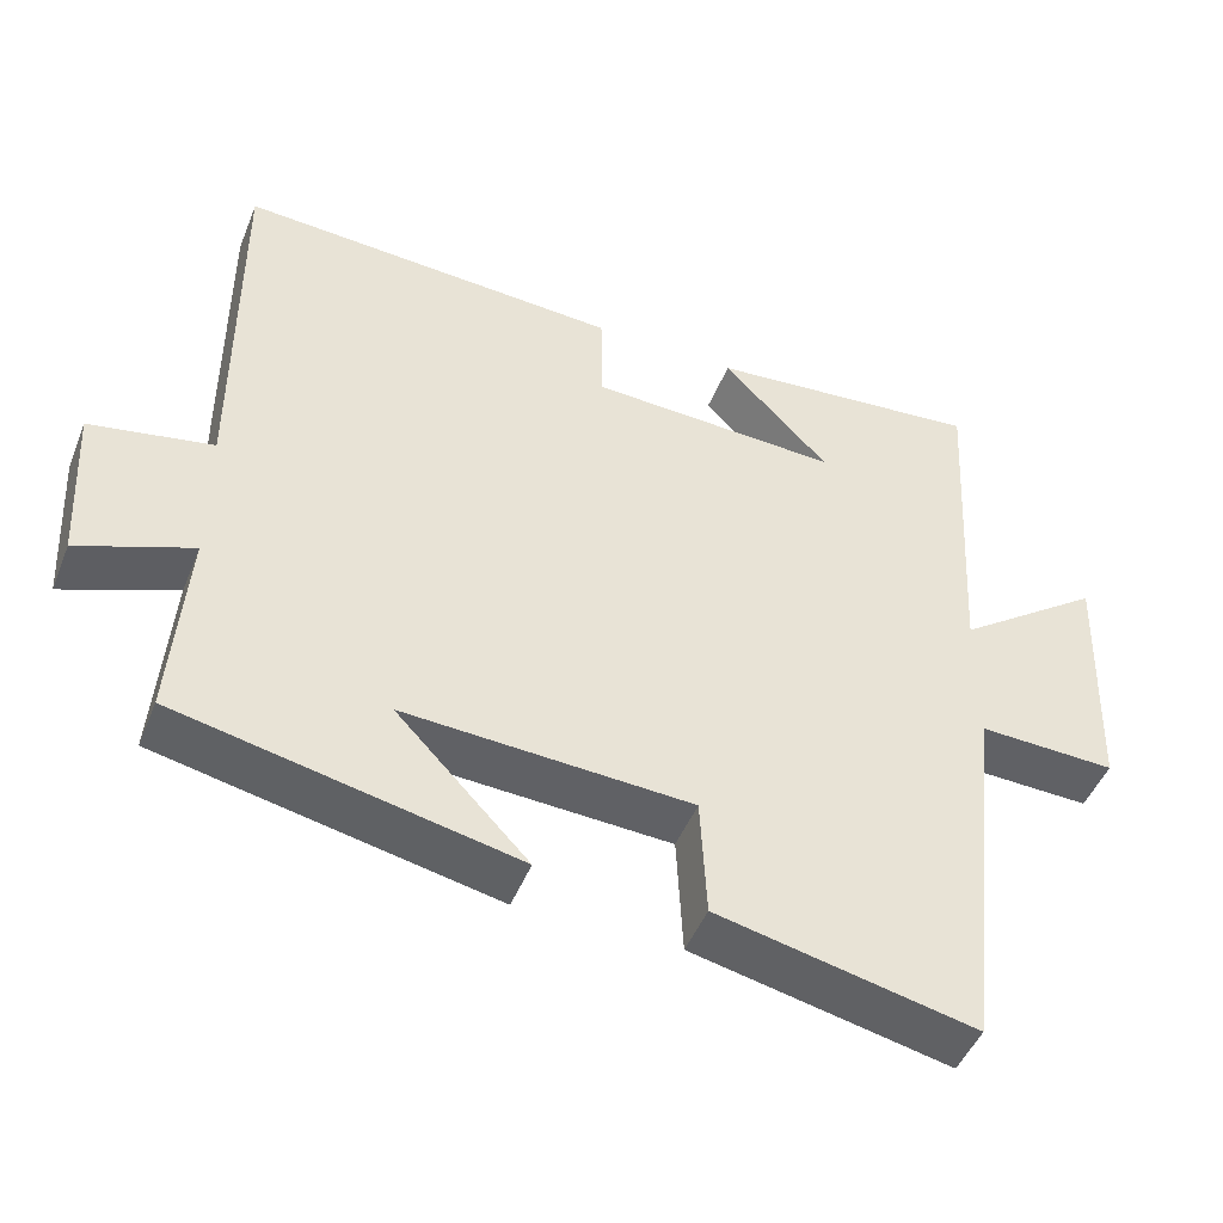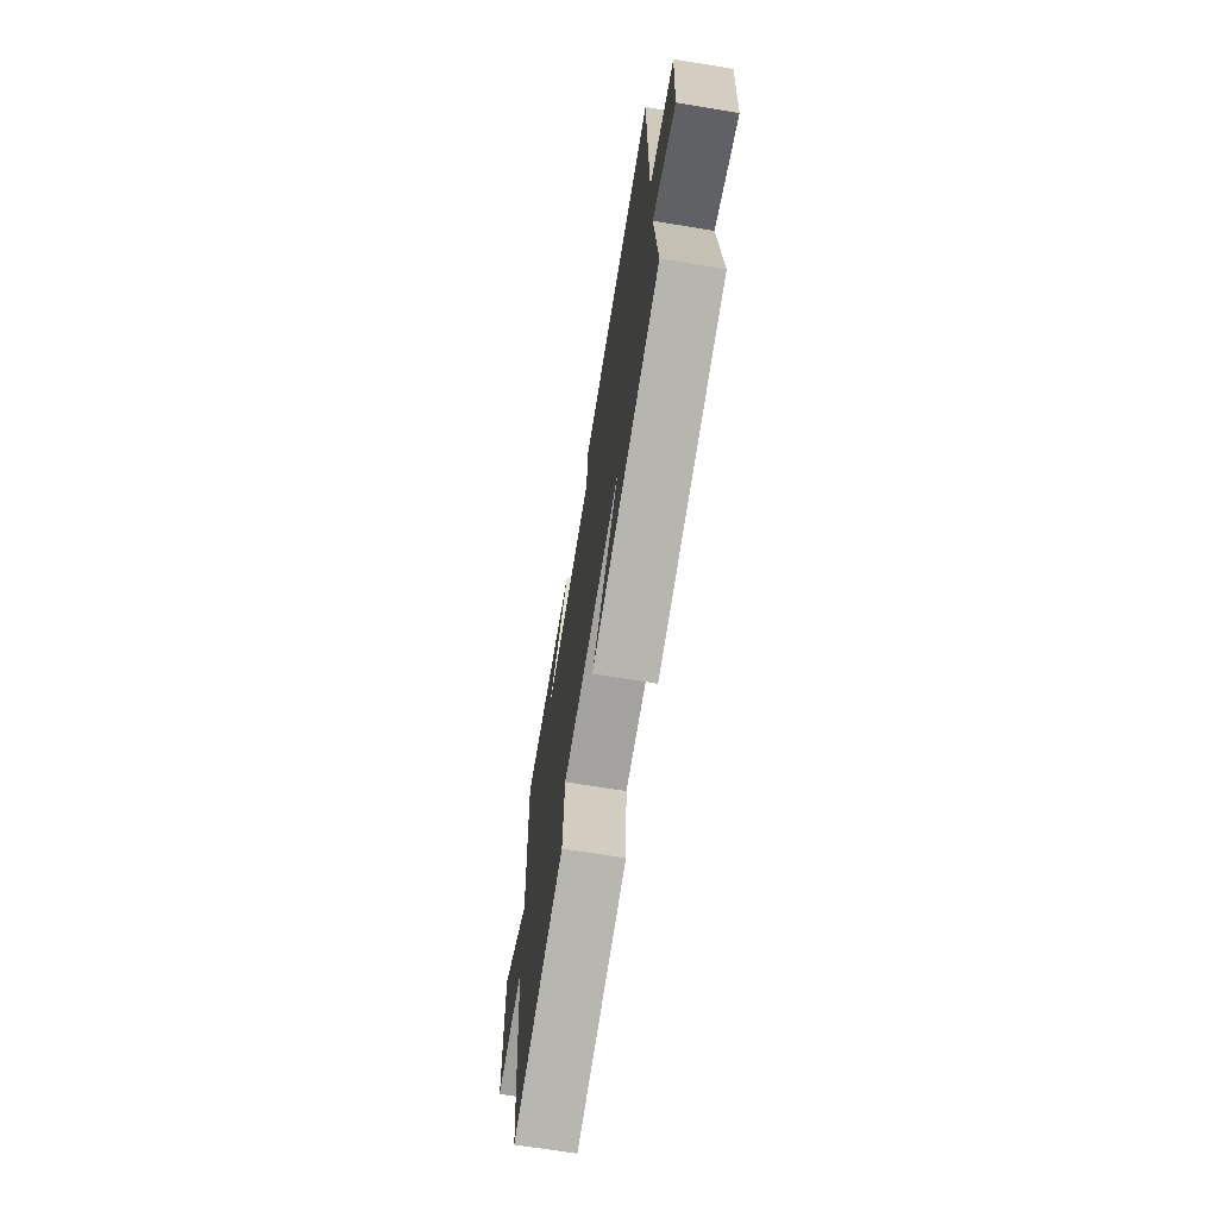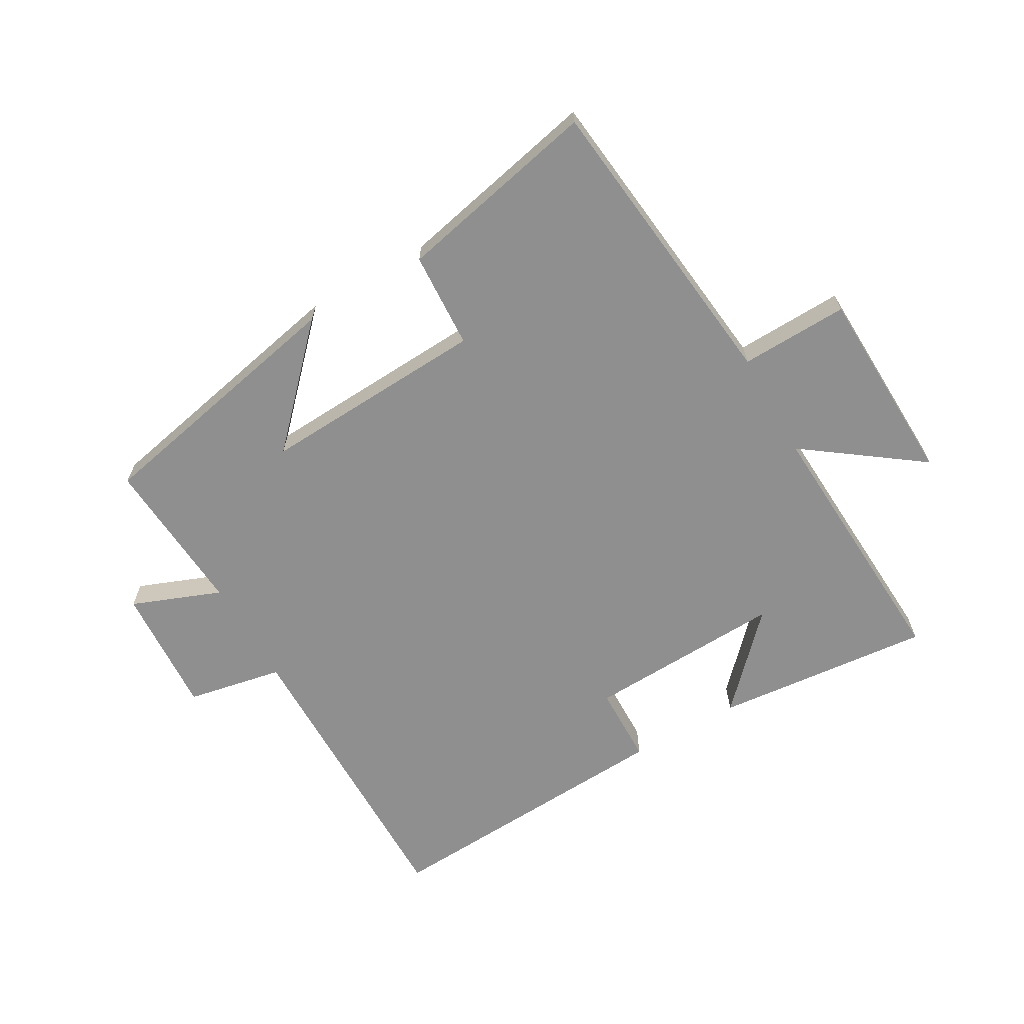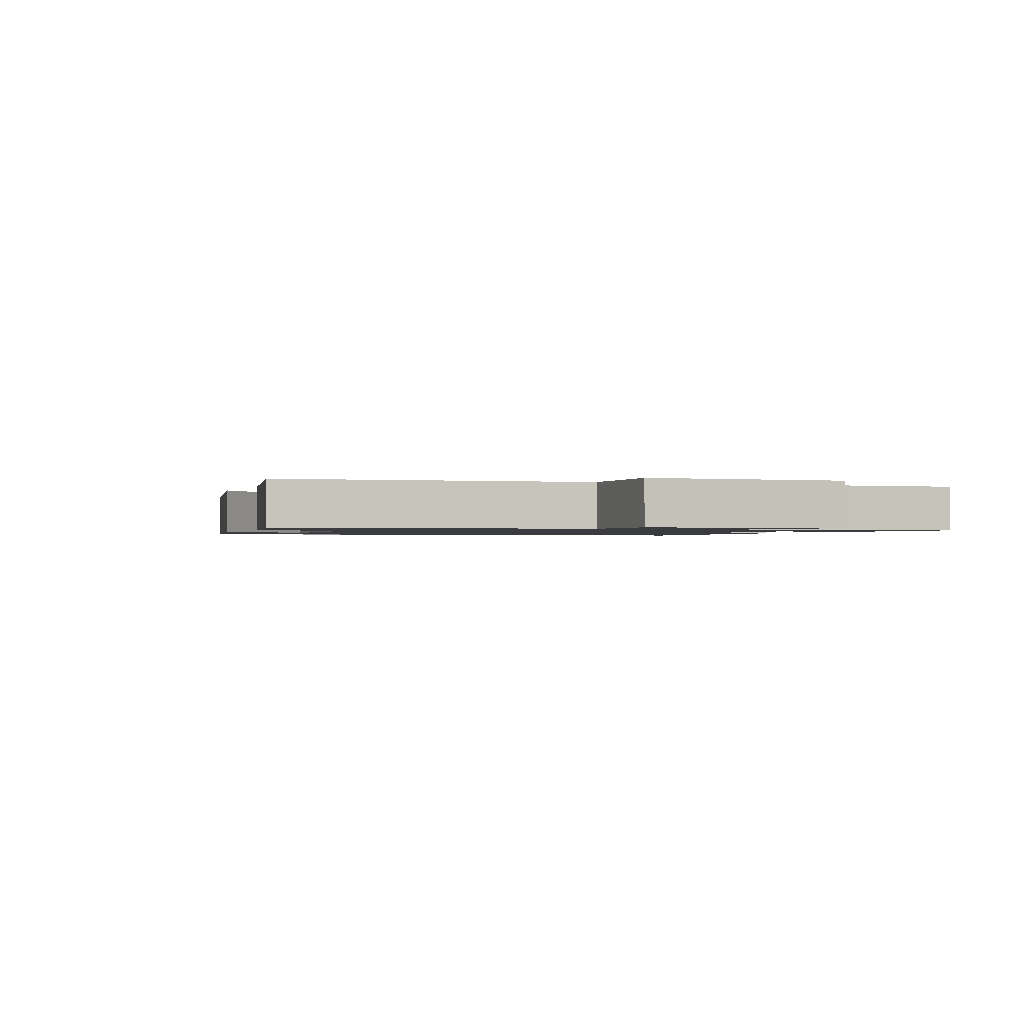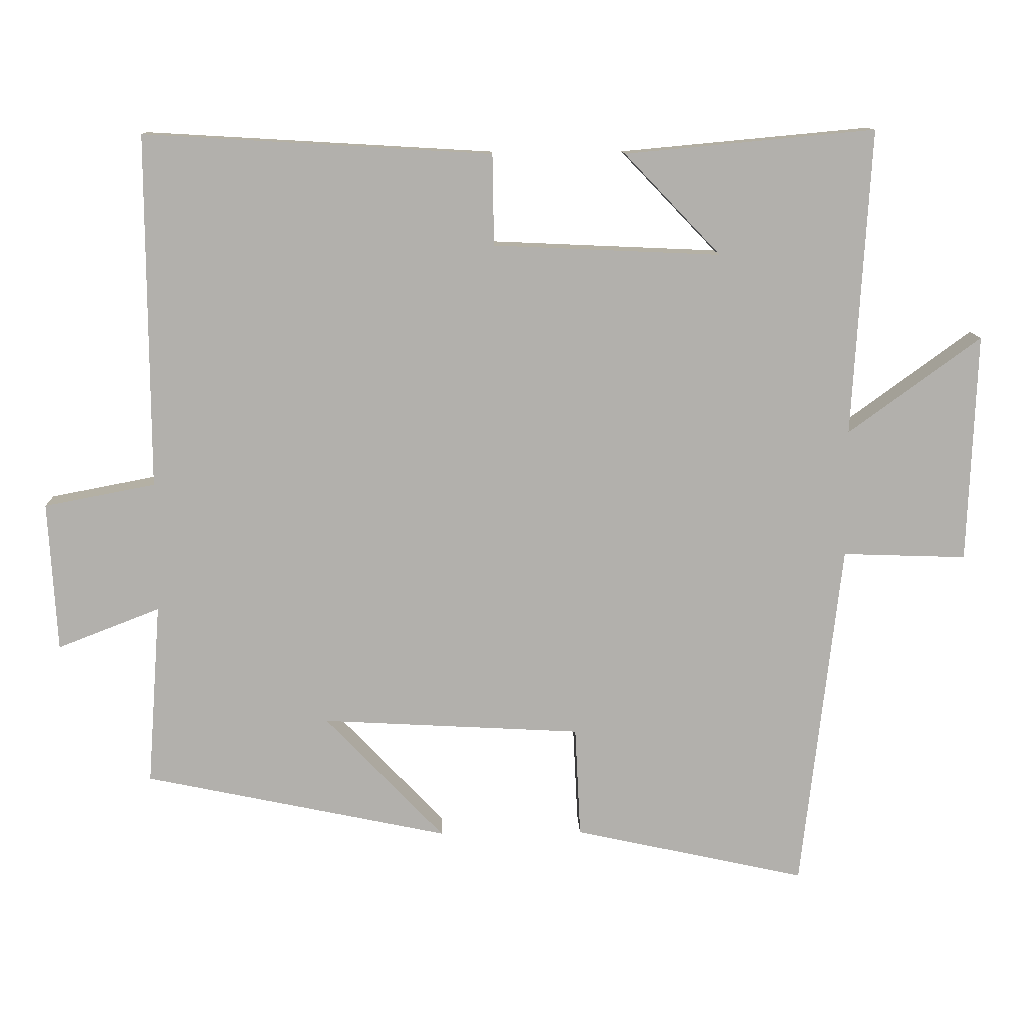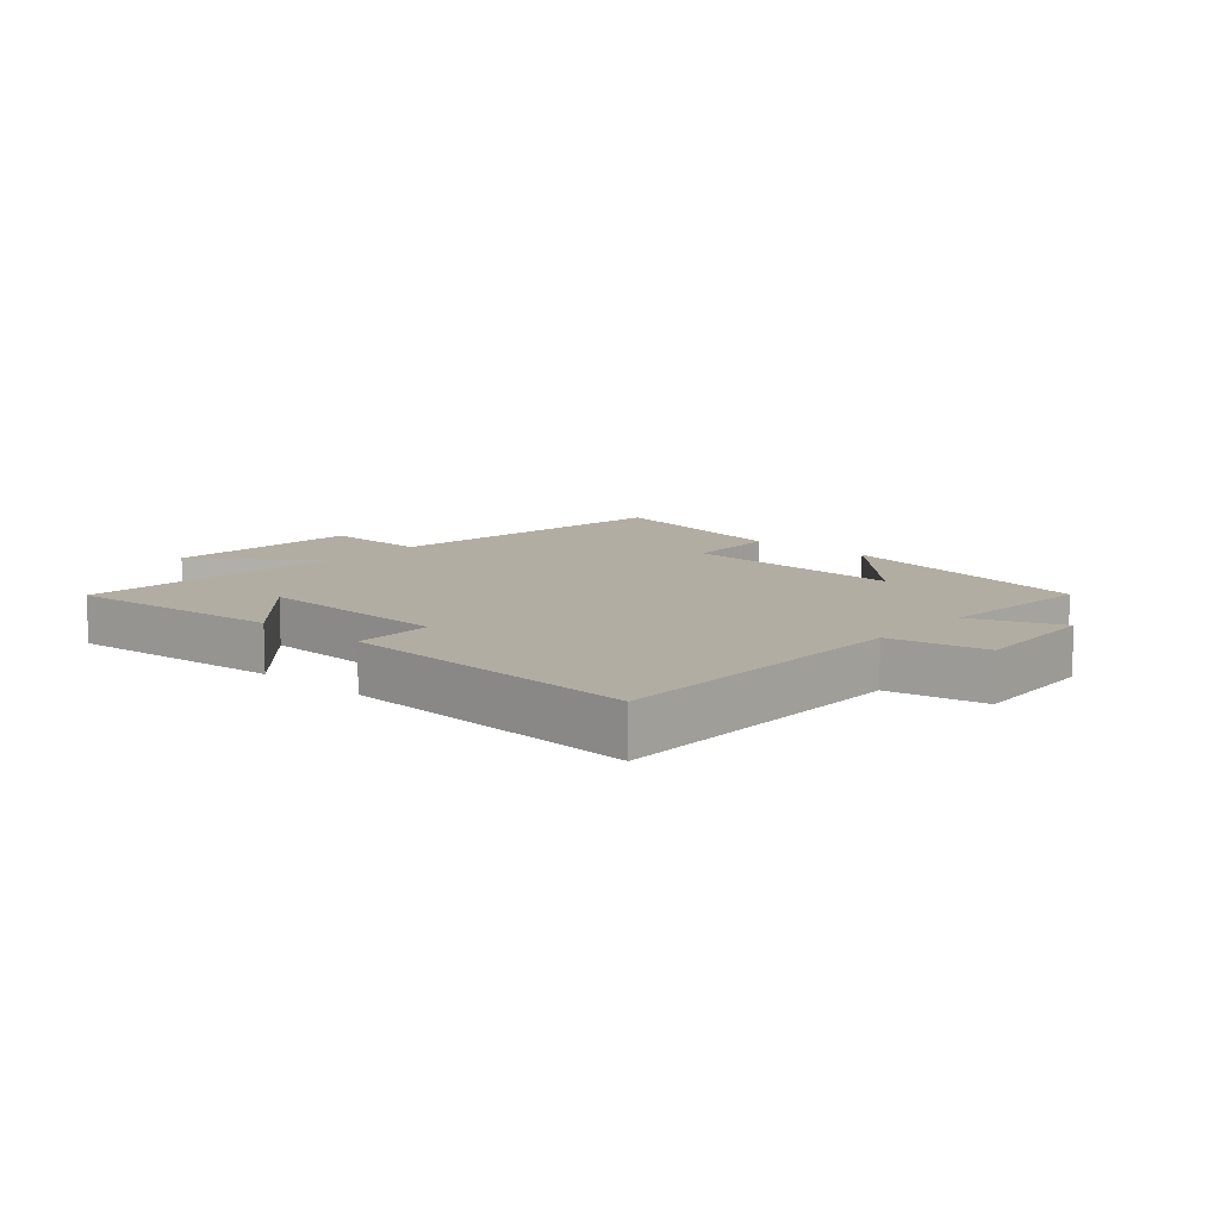
<metadata>
{"format":"obj","ext":"obj","renderer":"f3d","projection":"perspective","resolution":1024,"background":"white","views":[{"elev":-47.4,"azim":158.6,"up":"+Z"},{"elev":-69.2,"azim":80.7,"up":"+Z"},{"elev":-65.4,"azim":-150.3,"up":"+Y"},{"elev":-1.2,"azim":-112.0,"up":"+Y"},{"elev":11.6,"azim":178.2,"up":"+Z"},{"elev":10.6,"azim":41.8,"up":"+Y"}]}
</metadata>
<code>
v -0.444 0.07 -0.572
v -0.5 0.07 -0.078
v -0.675 0.07 -0.084
v -0.687 0.07 0.238
v -0.5 0.07 0.102
v -0.525 0.07 0.533
v -0.173 0.07 0.5
v -0.309 0.07 0.358
v 0.011 0.07 0.372
v 0.013 0.07 0.5
v 0.502 0.07 0.528
v 0.5 0.07 0.031
v 0.656 0.07 0.001
v 0.644 0.07 -0.209
v 0.5 0.07 -0.153
v 0.519 0.07 -0.41
v 0.09 0.07 -0.5
v 0.258 0.07 -0.324
v -0.108 0.07 -0.344
v -0.116 0.07 -0.5
v -0.444 0 -0.572
v -0.5 0 -0.078
v -0.675 0 -0.084
v -0.687 0 0.238
v -0.5 0 0.102
v -0.525 0 0.533
v -0.173 0 0.5
v -0.309 0 0.358
v 0.011 0 0.372
v 0.013 0 0.5
v 0.502 0 0.528
v 0.5 0 0.031
v 0.656 0 0.001
v 0.644 0 -0.209
v 0.5 0 -0.153
v 0.519 0 -0.41
v 0.09 0 -0.5
v 0.258 0 -0.324
v -0.108 0 -0.344
v -0.116 0 -0.5
f 19 20 1 2
f 18 19 2
f 15 16 17 18
f 15 18 2
f 12 13 14 15
f 12 15 2
f 9 10 11 12
f 8 9 12 2
f 6 7 8
f 5 6 8
f 5 8 2
f 2 3 4 5
f 22 21 40 39
f 22 39 38
f 38 37 36 35
f 22 38 35
f 35 34 33 32
f 22 35 32
f 32 31 30 29
f 22 32 29 28
f 28 27 26
f 28 26 25
f 22 28 25
f 25 24 23 22
f 1 21 22 2
f 2 22 23 3
f 3 23 24 4
f 4 24 25 5
f 5 25 26 6
f 6 26 27 7
f 7 27 28 8
f 8 28 29 9
f 9 29 30 10
f 10 30 31 11
f 11 31 32 12
f 12 32 33 13
f 13 33 34 14
f 14 34 35 15
f 15 35 36 16
f 16 36 37 17
f 17 37 38 18
f 18 38 39 19
f 19 39 40 20
f 20 40 21 1

</code>
